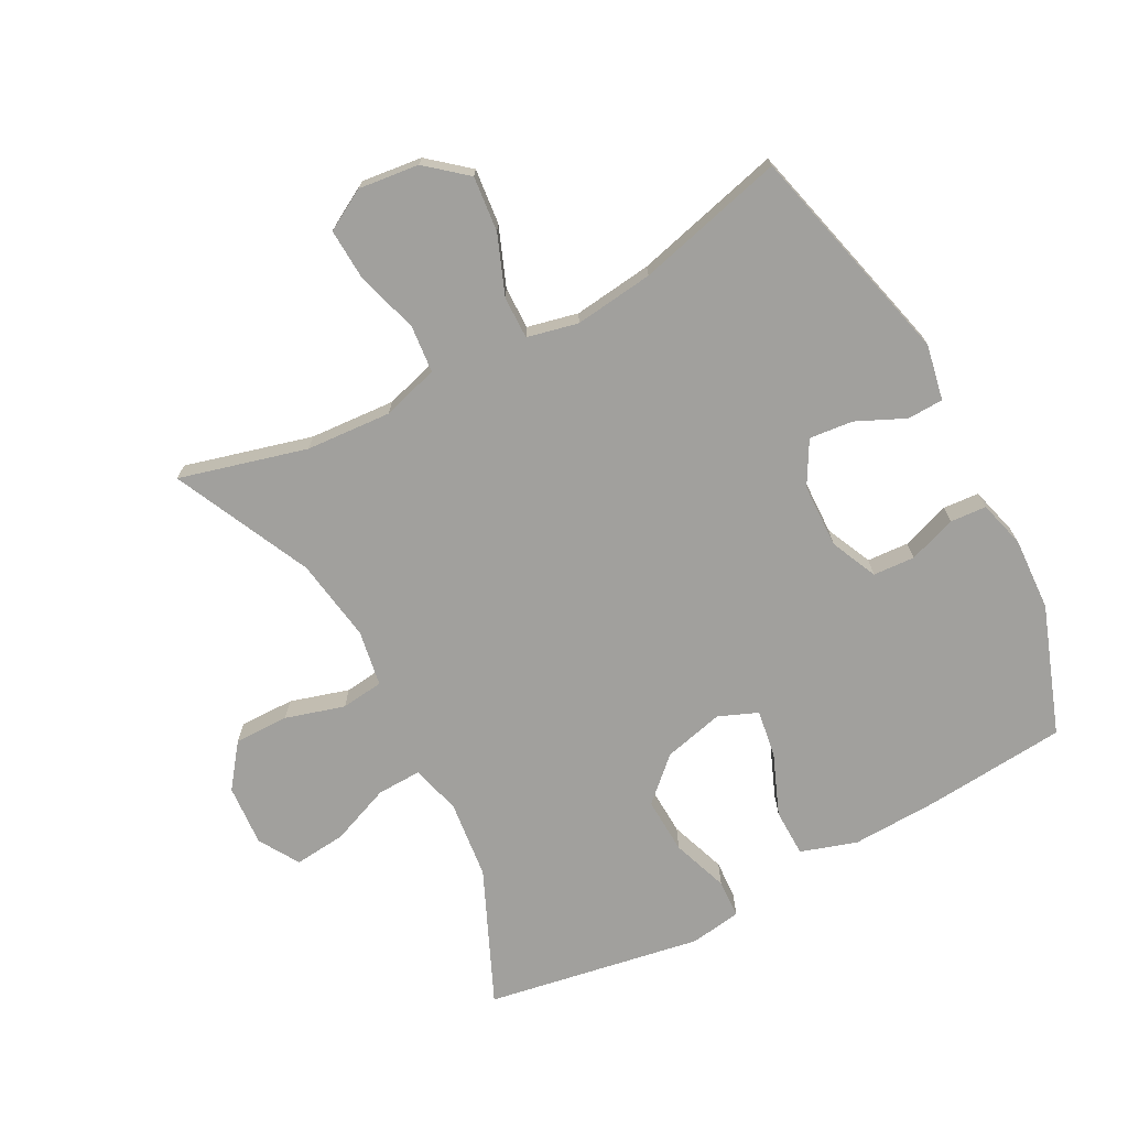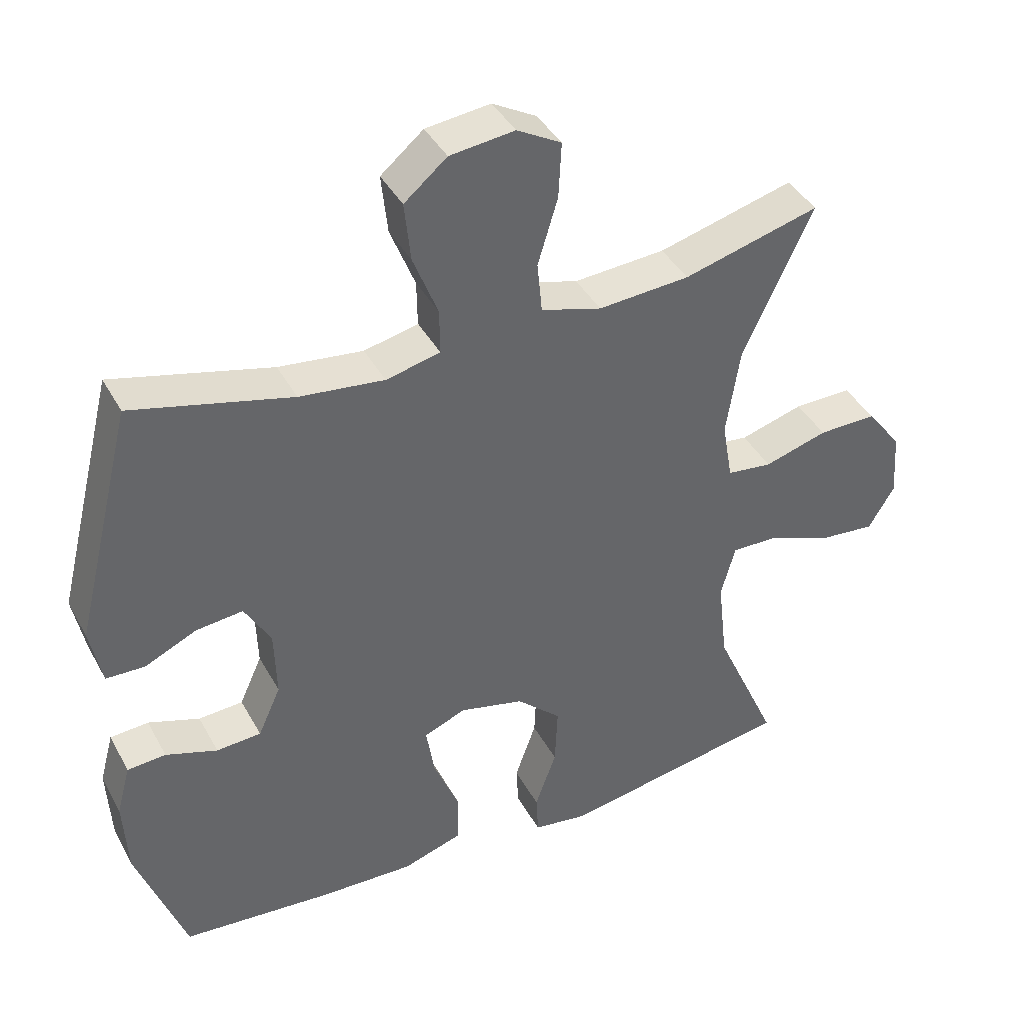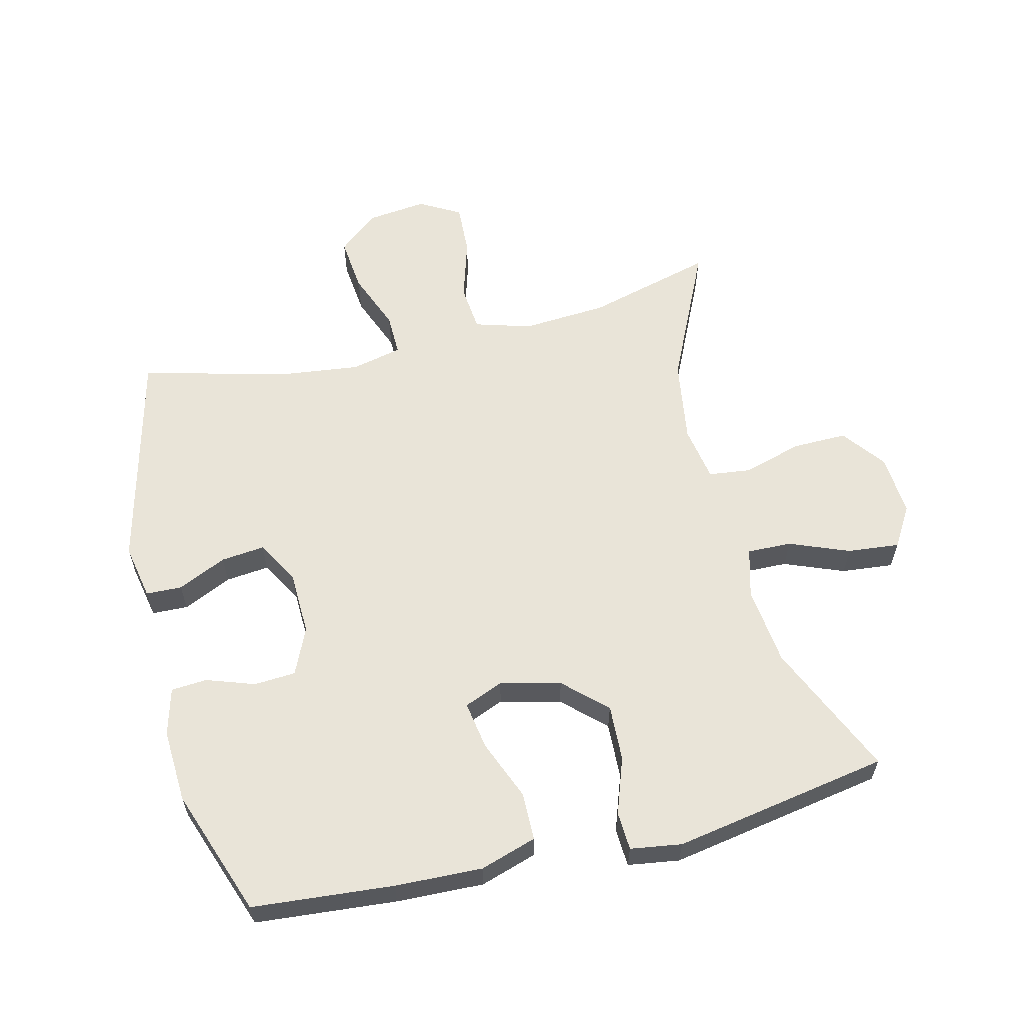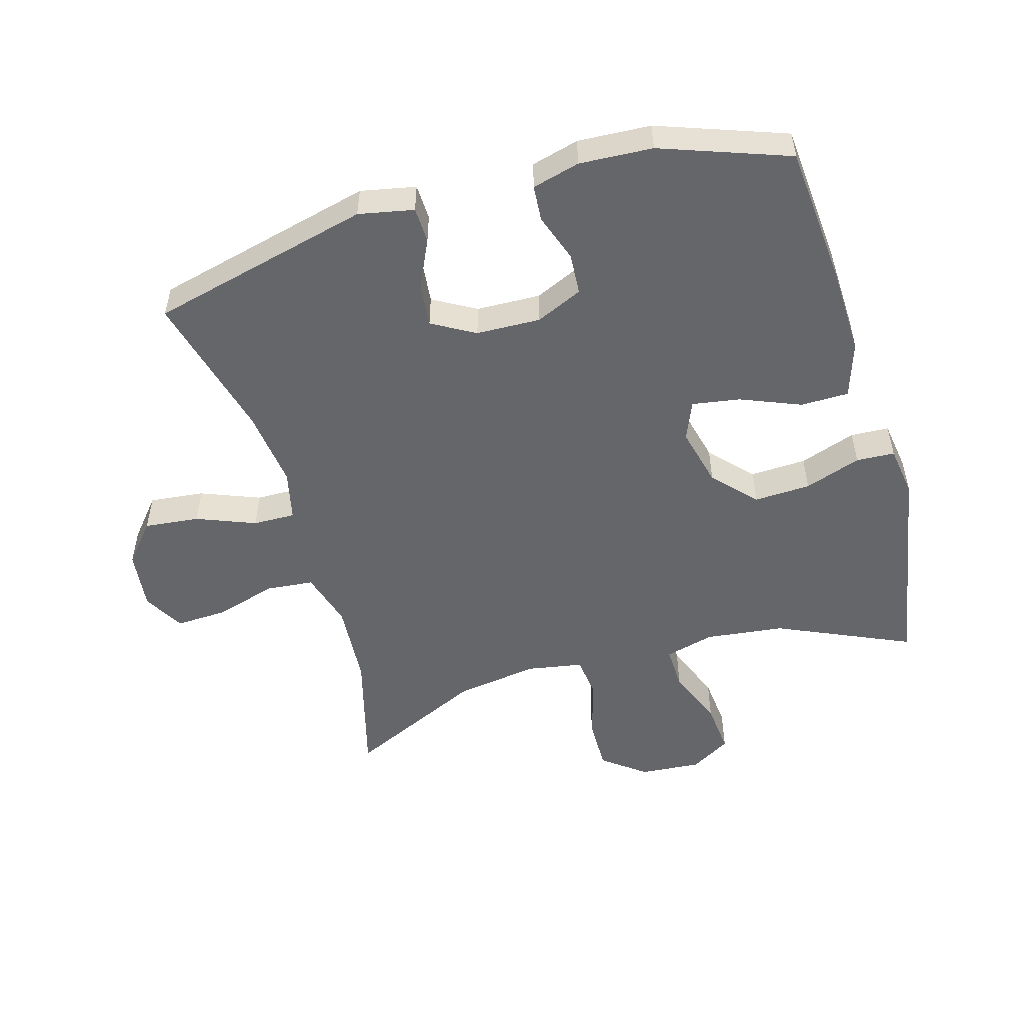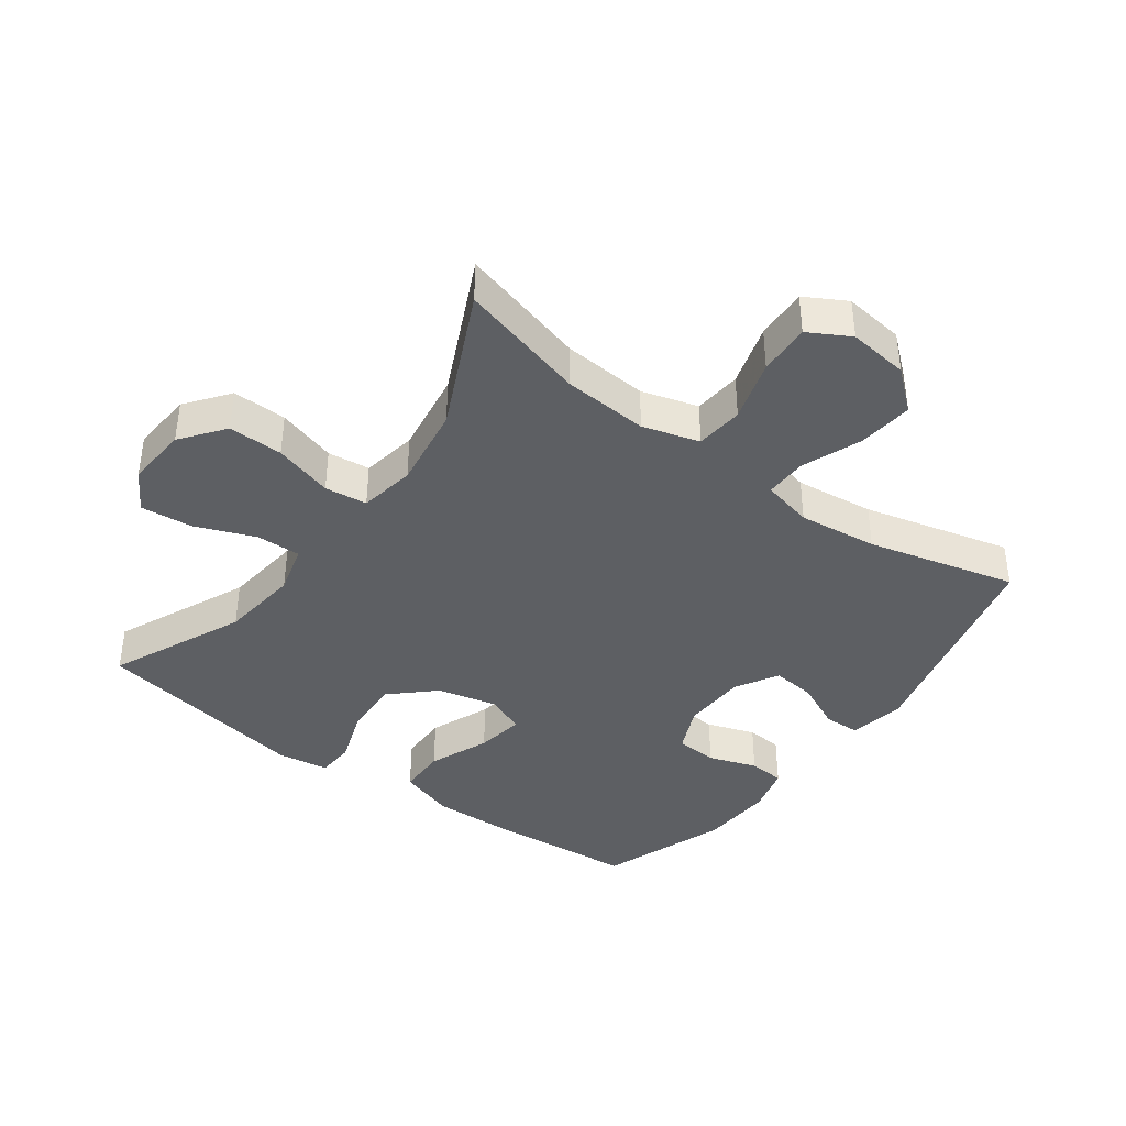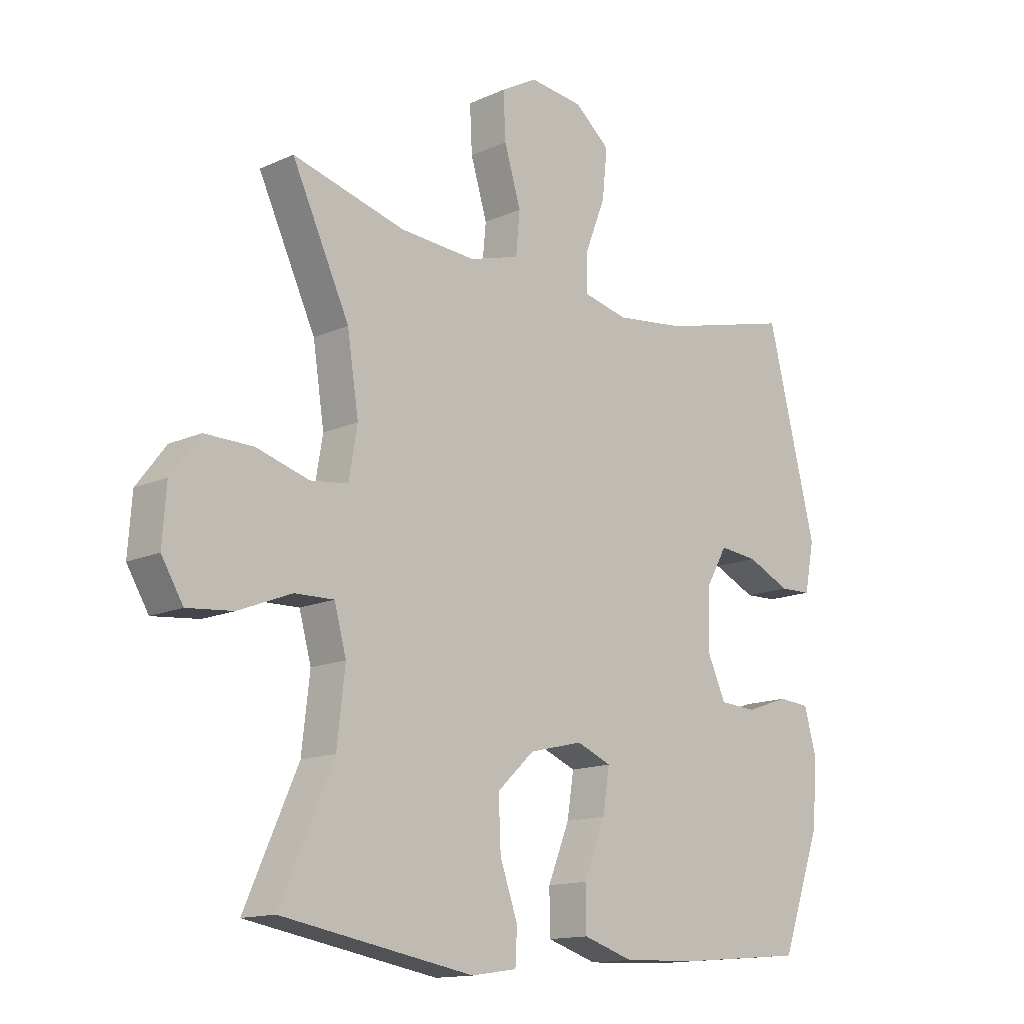
<metadata>
{"format":"obj","ext":"obj","renderer":"f3d","projection":"perspective","resolution":1024,"background":"white","views":[{"elev":-71.6,"azim":28.0,"up":"+Y"},{"elev":40.7,"azim":153.5,"up":"+Z"},{"elev":59.9,"azim":166.2,"up":"+Y"},{"elev":-51.7,"azim":106.0,"up":"+Y"},{"elev":-40.0,"azim":-36.4,"up":"+Y"},{"elev":-14.1,"azim":-45.0,"up":"+Z"}]}
</metadata>
<code>
v 0.5 0.07 -0.5
v 0.28 0.07 -0.519
v 0.144 0.07 -0.524
v 0.056 0.07 -0.496
v 0.055 0.07 -0.421
v 0.093 0.07 -0.327
v 0.105 0.07 -0.252
v 0.044 0.07 -0.227
v -0.05 0.07 -0.25
v -0.115 0.07 -0.311
v -0.111 0.07 -0.399
v -0.08 0.07 -0.487
v -0.083 0.07 -0.547
v -0.163 0.07 -0.559
v -0.5 0.07 -0.5
v -0.407 0.07 -0.291
v -0.393 0.07 -0.168
v -0.414 0.07 -0.091
v -0.483 0.07 -0.093
v -0.576 0.07 -0.13
v -0.657 0.07 -0.138
v -0.695 0.07 -0.075
v -0.688 0.07 0.021
v -0.637 0.07 0.088
v -0.552 0.07 0.087
v -0.46 0.07 0.06
v -0.394 0.07 0.068
v -0.379 0.07 0.155
v -0.399 0.07 0.285
v -0.5 0.07 0.5
v -0.302 0.07 0.447
v -0.169 0.07 0.438
v -0.081 0.07 0.464
v -0.074 0.07 0.538
v -0.103 0.07 0.634
v -0.107 0.07 0.715
v -0.043 0.07 0.751
v 0.051 0.07 0.74
v 0.113 0.07 0.688
v 0.104 0.07 0.602
v 0.068 0.07 0.51
v 0.067 0.07 0.444
v 0.146 0.07 0.426
v 0.269 0.07 0.441
v 0.5 0.07 0.5
v 0.586 0.07 0.155
v 0.569 0.07 0.069
v 0.513 0.07 0.067
v 0.437 0.07 0.102
v 0.369 0.07 0.109
v 0.331 0.07 0.042
v 0.328 0.07 -0.058
v 0.361 0.07 -0.131
v 0.426 0.07 -0.135
v 0.501 0.07 -0.109
v 0.557 0.07 -0.113
v 0.577 0.07 -0.187
v 0.571 0.07 -0.301
v 0.5 0 -0.5
v 0.28 0 -0.519
v 0.144 0 -0.524
v 0.056 0 -0.496
v 0.055 0 -0.421
v 0.093 0 -0.327
v 0.105 0 -0.252
v 0.044 0 -0.227
v -0.05 0 -0.25
v -0.115 0 -0.311
v -0.111 0 -0.399
v -0.08 0 -0.487
v -0.083 0 -0.547
v -0.163 0 -0.559
v -0.5 0 -0.5
v -0.407 0 -0.291
v -0.393 0 -0.168
v -0.414 0 -0.091
v -0.483 0 -0.093
v -0.576 0 -0.13
v -0.657 0 -0.138
v -0.695 0 -0.075
v -0.688 0 0.021
v -0.637 0 0.088
v -0.552 0 0.087
v -0.46 0 0.06
v -0.394 0 0.068
v -0.379 0 0.155
v -0.399 0 0.285
v -0.5 0 0.5
v -0.302 0 0.447
v -0.169 0 0.438
v -0.081 0 0.464
v -0.074 0 0.538
v -0.103 0 0.634
v -0.107 0 0.715
v -0.043 0 0.751
v 0.051 0 0.74
v 0.113 0 0.688
v 0.104 0 0.602
v 0.068 0 0.51
v 0.067 0 0.444
v 0.146 0 0.426
v 0.269 0 0.441
v 0.5 0 0.5
v 0.586 0 0.155
v 0.569 0 0.069
v 0.513 0 0.067
v 0.437 0 0.102
v 0.369 0 0.109
v 0.331 0 0.042
v 0.328 0 -0.058
v 0.361 0 -0.131
v 0.426 0 -0.135
v 0.501 0 -0.109
v 0.557 0 -0.113
v 0.577 0 -0.187
v 0.571 0 -0.301
f 4 5 6
f 3 4 6
f 2 3 6
f 1 2 6
f 58 1 6
f 57 58 6
f 56 57 6
f 55 56 6
f 54 55 6
f 53 54 6 7
f 52 53 7 8
f 51 52 8 9
f 50 51 9
f 47 48 49
f 46 47 49
f 45 46 49
f 44 45 49
f 43 44 49 50
f 42 43 50 9
f 39 40 41
f 38 39 41
f 37 38 41
f 36 37 41
f 35 36 41
f 34 35 41
f 42 9 10
f 41 42 10
f 34 41 10
f 33 34 10
f 29 30 31
f 28 29 31 32
f 32 33 10
f 28 32 10
f 27 28 10
f 24 25 26
f 23 24 26
f 22 23 26
f 21 22 26
f 20 21 26
f 19 20 26
f 18 19 26 27
f 14 15 16
f 13 14 16
f 12 13 16
f 11 12 16
f 11 16 17
f 17 18 27
f 11 17 27
f 10 11 27
f 64 63 62
f 64 62 61
f 64 61 60
f 64 60 59
f 64 59 116
f 64 116 115
f 64 115 114
f 64 114 113
f 64 113 112
f 65 64 112 111
f 66 65 111 110
f 67 66 110 109
f 67 109 108
f 107 106 105
f 107 105 104
f 107 104 103
f 107 103 102
f 108 107 102 101
f 67 108 101 100
f 99 98 97
f 99 97 96
f 99 96 95
f 99 95 94
f 99 94 93
f 99 93 92
f 68 67 100
f 68 100 99
f 68 99 92
f 68 92 91
f 89 88 87
f 90 89 87 86
f 68 91 90
f 68 90 86
f 68 86 85
f 84 83 82
f 84 82 81
f 84 81 80
f 84 80 79
f 84 79 78
f 84 78 77
f 85 84 77 76
f 74 73 72
f 74 72 71
f 74 71 70
f 74 70 69
f 75 74 69
f 85 76 75
f 85 75 69
f 85 69 68
f 1 59 60 2
f 2 60 61 3
f 3 61 62 4
f 4 62 63 5
f 5 63 64 6
f 6 64 65 7
f 7 65 66 8
f 8 66 67 9
f 9 67 68 10
f 10 68 69 11
f 11 69 70 12
f 12 70 71 13
f 13 71 72 14
f 14 72 73 15
f 15 73 74 16
f 16 74 75 17
f 17 75 76 18
f 18 76 77 19
f 19 77 78 20
f 20 78 79 21
f 21 79 80 22
f 22 80 81 23
f 23 81 82 24
f 24 82 83 25
f 25 83 84 26
f 26 84 85 27
f 27 85 86 28
f 28 86 87 29
f 29 87 88 30
f 30 88 89 31
f 31 89 90 32
f 32 90 91 33
f 33 91 92 34
f 34 92 93 35
f 35 93 94 36
f 36 94 95 37
f 37 95 96 38
f 38 96 97 39
f 39 97 98 40
f 40 98 99 41
f 41 99 100 42
f 42 100 101 43
f 43 101 102 44
f 44 102 103 45
f 45 103 104 46
f 46 104 105 47
f 47 105 106 48
f 48 106 107 49
f 49 107 108 50
f 50 108 109 51
f 51 109 110 52
f 52 110 111 53
f 53 111 112 54
f 54 112 113 55
f 55 113 114 56
f 56 114 115 57
f 57 115 116 58
f 58 116 59 1

</code>
